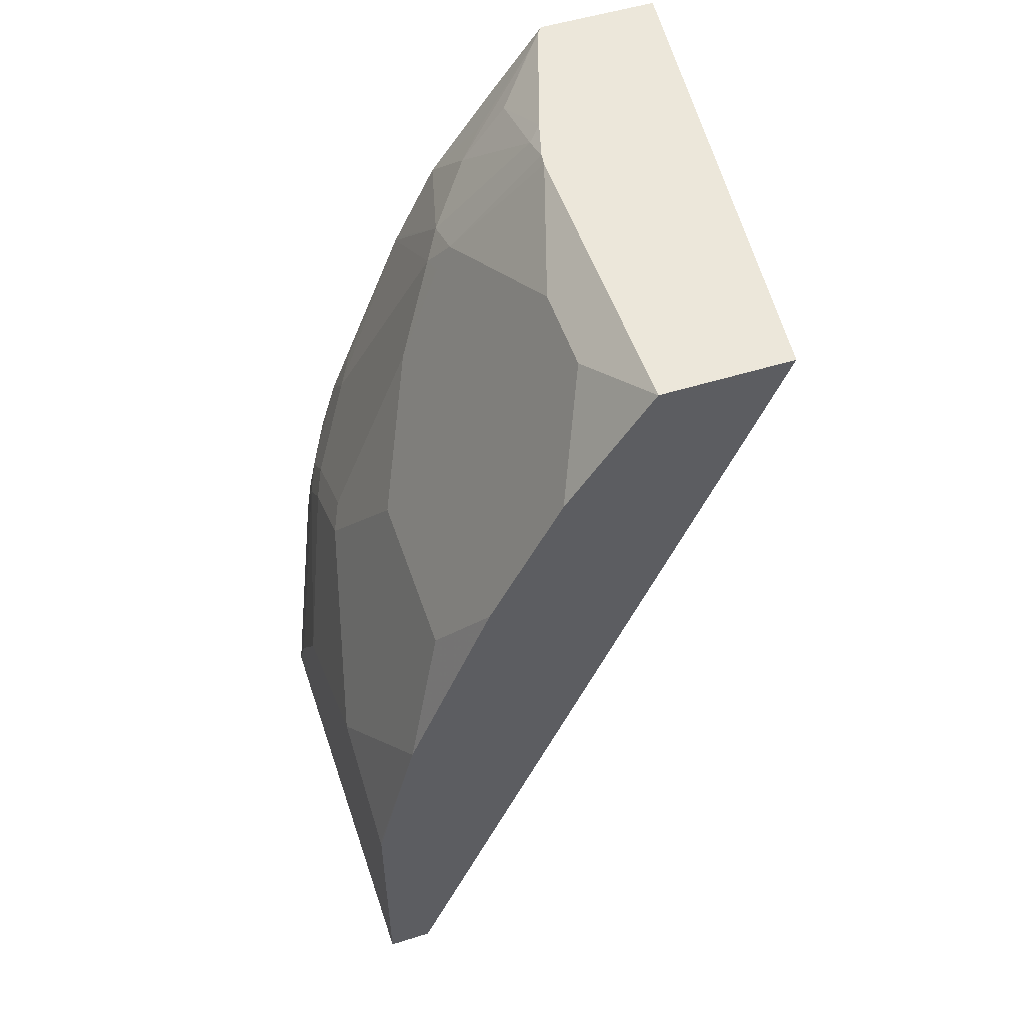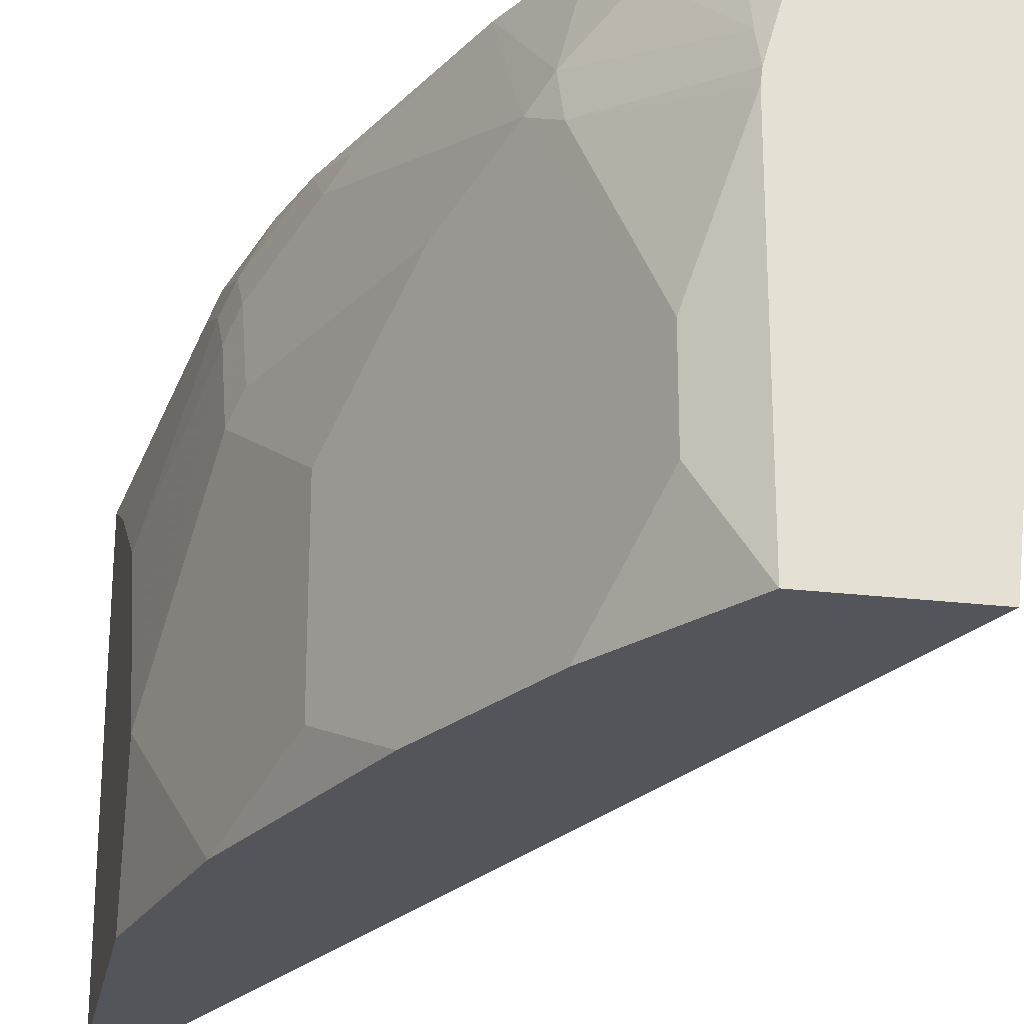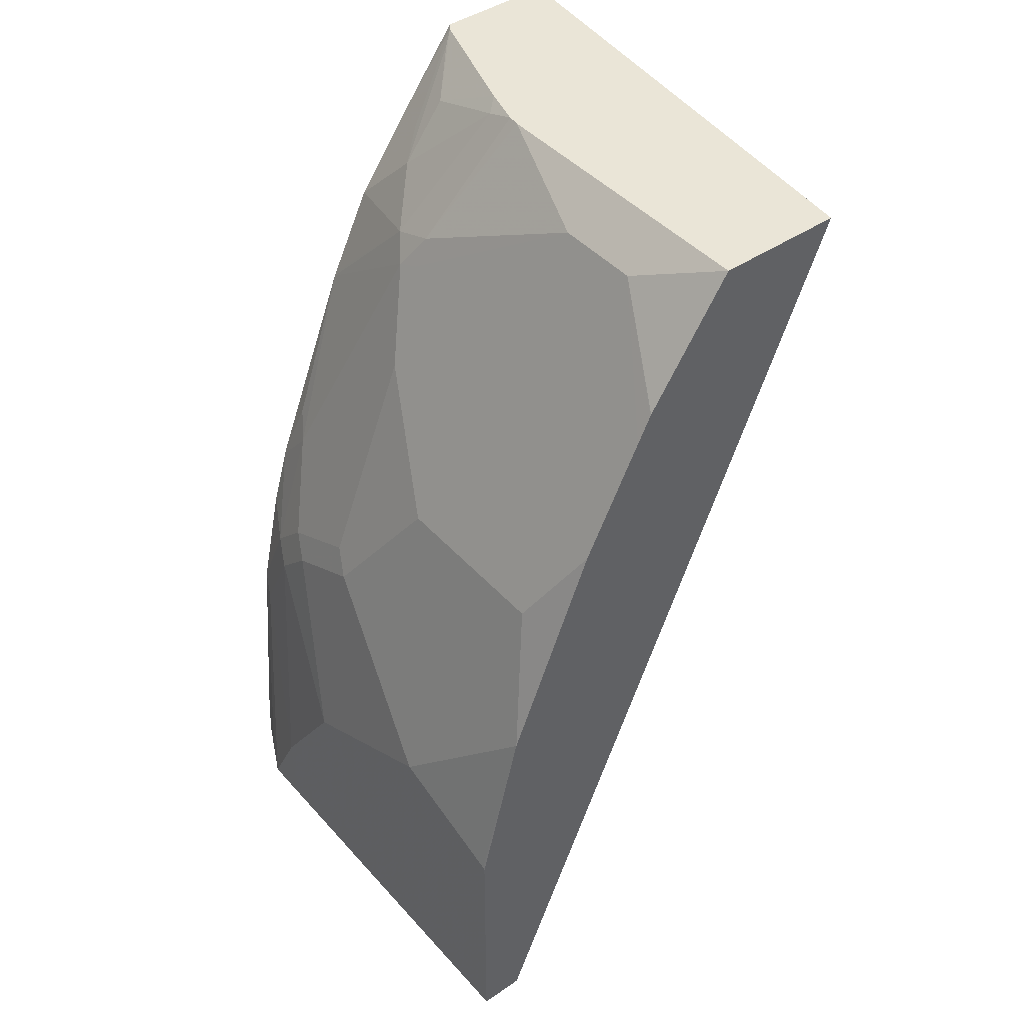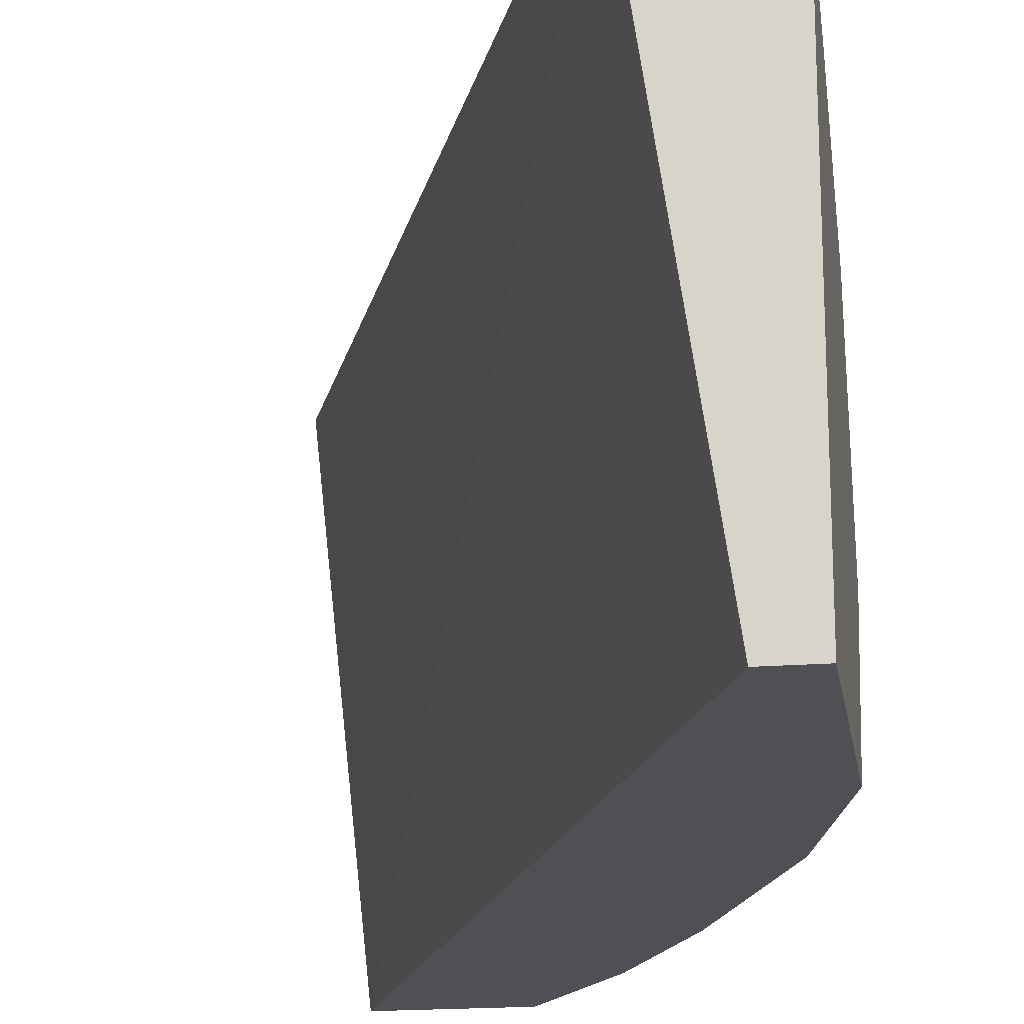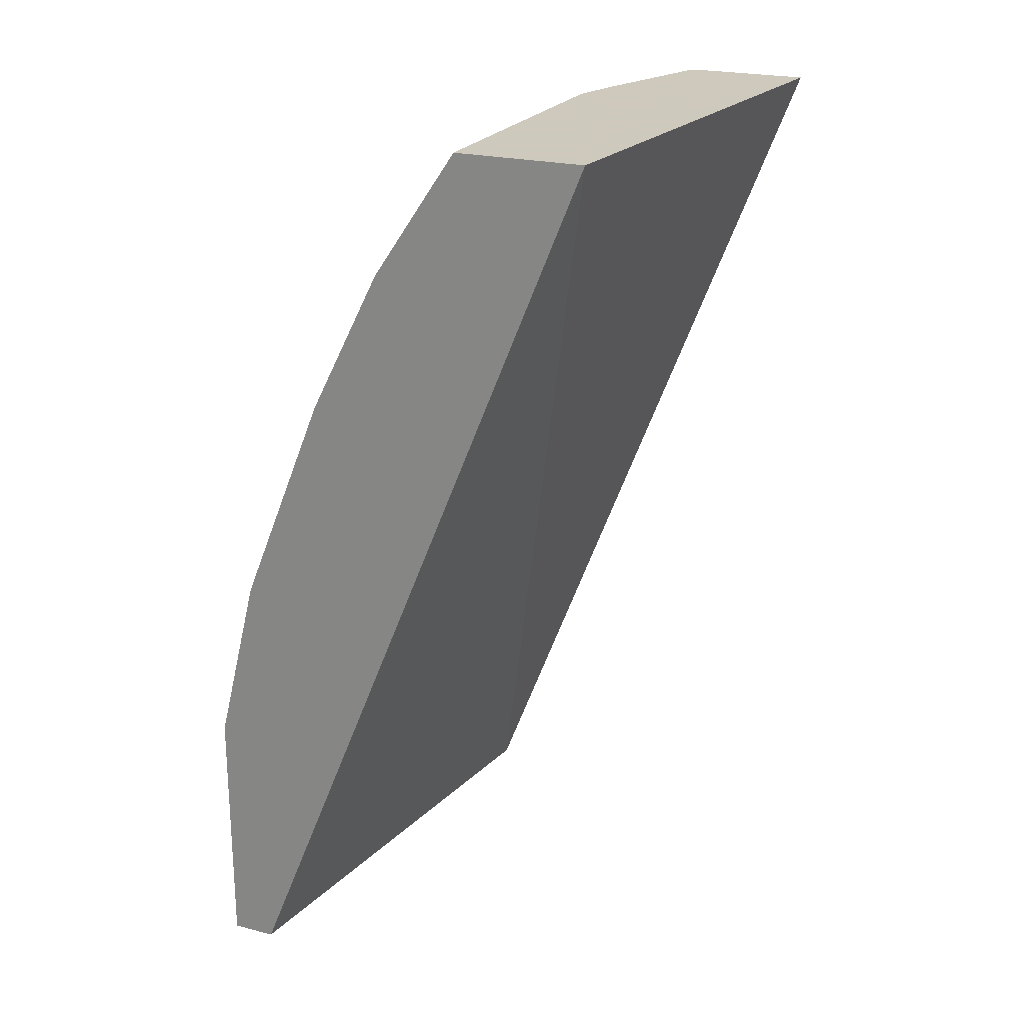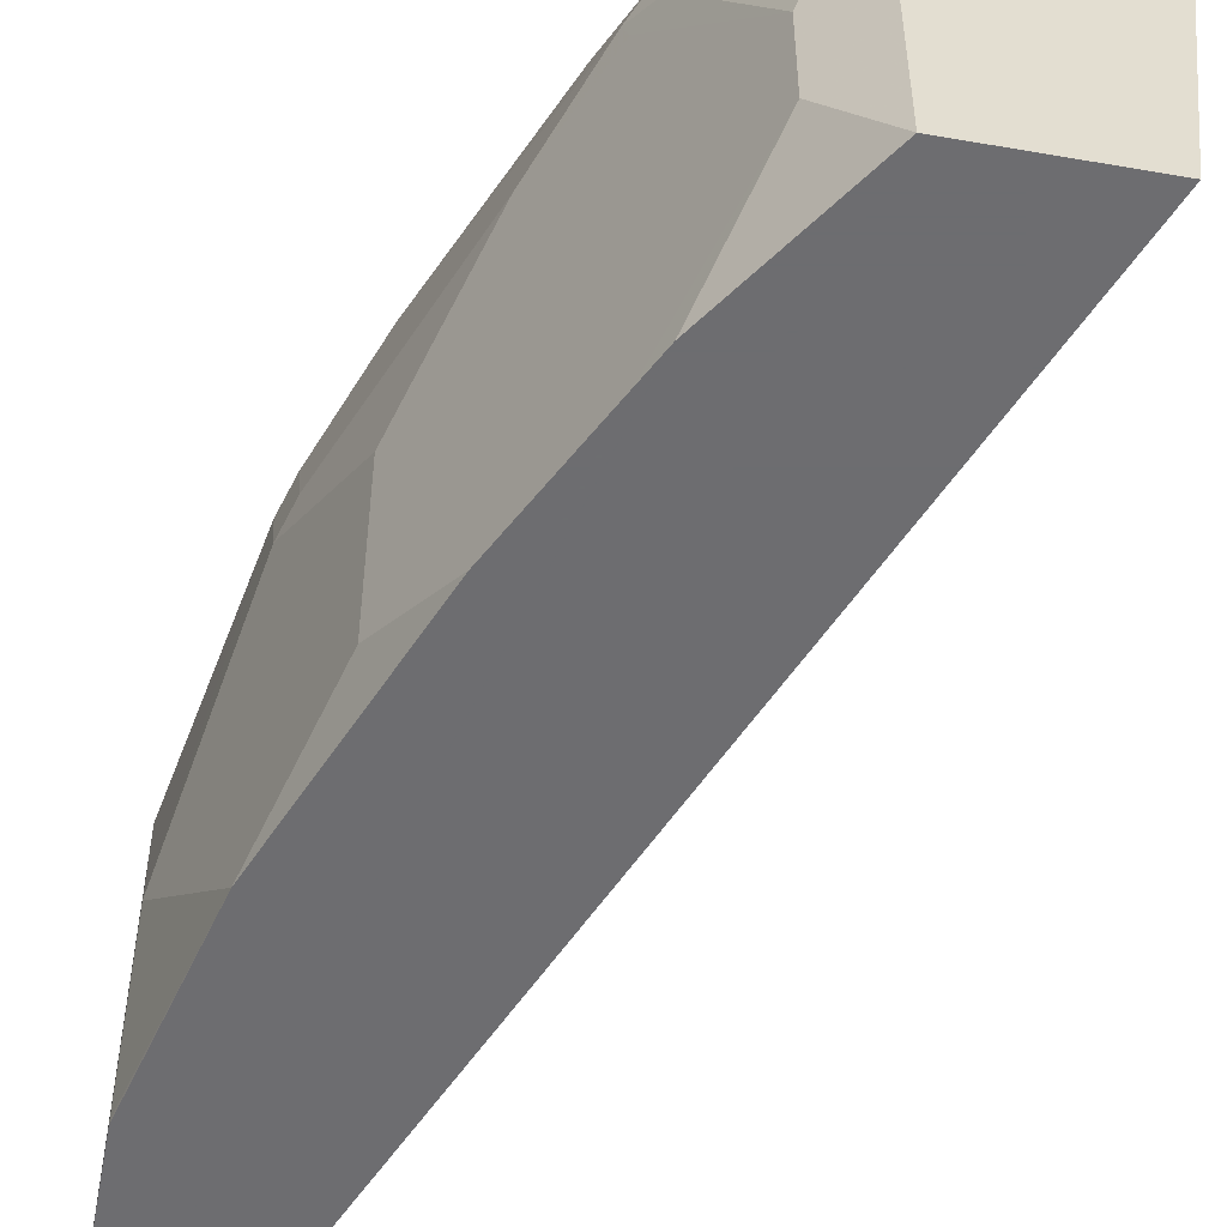
<metadata>
{"format":"obj","ext":"obj","renderer":"f3d","projection":"perspective","resolution":1024,"background":"white","views":[{"elev":53.0,"azim":-18.4,"up":"+Z"},{"elev":-24.9,"azim":-11.0,"up":"+Y"},{"elev":44.1,"azim":-38.5,"up":"+Z"},{"elev":-18.9,"azim":-171.4,"up":"+Y"},{"elev":22.6,"azim":23.9,"up":"+Z"},{"elev":-54.1,"azim":-10.5,"up":"+Y"}]}
</metadata>
<code>
v -0.646 0.07289 0.0002754
v -0.646 0.2399 0.0002754
v -0.627 0.07289 0.0002754
v -0.646 0.07289 0.1098
v -0.6459 0.2584 0.0002754
v -0.646 0.2399 0.03694
v -0.596 0.2846 0.0002754
v -0.4685 0.07289 0.392
v -0.646 0.07385 0.1108
v -0.6458 0.07289 0.1109
v -0.6459 0.2586 0.0002754
v -0.646 0.203 0.09231
v -0.6276 0.2584 0.1477
v -0.6276 0.2769 0.1108
v -0.6329 0.2846 0.0002754
v -0.4455 0.2846 0.392
v -0.5239 0.07289 0.392
v -0.6276 0.07289 0.1846
v -0.646 0.1292 0.1292
v -0.6414 0.2676 0.009249
v -0.6399 0.2706 0.0002754
v -0.6237 0.2846 0.1185
v -0.6276 0.2399 0.1661
v -0.623 0.2492 0.1754
v -0.623 0.2676 0.1569
v -0.6329 0.2846 0.002385
v -0.4973 0.2846 0.392
v -0.5239 0.203 0.392
v -0.5414 0.1108 0.3753
v -0.5599 0.07289 0.3384
v -0.6276 0.203 0.1846
v -0.5907 0.07289 0.2769
v -0.6091 0.09229 0.2399
v -0.6316 0.2846 0.0262
v -0.6131 0.2846 0.1661
v -0.623 0.2123 0.1938
v -0.586 0.2123 0.2861
v -0.586 0.2492 0.2676
v -0.6045 0.2676 0.2122
v -0.6052 0.2846 0.1923
v -0.5207 0.2846 0.3614
v -0.4998 0.2812 0.392
v -0.5232 0.2083 0.392
v -0.5599 0.2215 0.3384
v -0.5414 0.1477 0.3753
v -0.5602 0.07289 0.3378
v -0.566 0.07289 0.3261
v -0.6091 0.1661 0.2399
v -0.6045 0.1754 0.2492
v -0.603 0.09229 0.2522
v -0.603 0.1661 0.2522
v -0.566 0.2215 0.3261
v -0.5676 0.2307 0.323
v -0.5683 0.2846 0.2846
v -0.5976 0.2769 0.2215
v -0.6041 0.2846 0.1953
v -0.5489 0.2846 0.3235
v -0.5053 0.2769 0.3876
v -0.523 0.2584 0.3753
v -0.5183 0.2259 0.392
v -0.5307 0.2676 0.3599
v -0.5237 0.2215 0.3876
v -0.5607 0.2399 0.3322
v -0.5673 0.2846 0.2866
v -0.5499 0.2846 0.3215
v -0.5422 0.2584 0.3507
f 37 49 51
f 29 45 37
f 29 37 47
f 29 47 46
f 31 48 49
f 31 49 36
f 32 50 33
f 32 37 50
f 33 50 51
f 33 51 48
f 29 46 30
f 36 49 37
f 32 47 37
f 28 44 45
f 23 31 36
f 27 41 42
f 25 40 35
f 24 39 25
f 24 38 39
f 24 37 38
f 24 36 37
f 23 36 24
f 22 25 35
f 20 22 34
f 20 26 21
f 20 34 26
f 37 51 50
f 19 31 23
f 28 43 44
f 37 45 52
f 54 56 55
f 37 53 38
f 18 48 31
f 63 65 64
f 62 66 63
f 59 66 62
f 59 62 60
f 58 66 59
f 58 61 66
f 57 66 61
f 57 63 66
f 57 65 63
f 54 63 64
f 53 63 54
f 48 51 49
f 44 52 45
f 44 53 52
f 44 63 53
f 43 63 44
f 43 62 63
f 43 60 62
f 42 61 58
f 42 57 61
f 42 59 60
f 42 58 59
f 41 57 42
f 40 55 56
f 39 55 40
f 39 54 55
f 38 54 39
f 38 53 54
f 37 52 53
f 18 33 48
f 25 39 40
f 18 31 19
f 7 26 34
f 7 15 26
f 6 14 11
f 6 13 14
f 6 12 13
f 5 6 11
f 4 10 9
f 3 7 8
f 2 6 5
f 1 6 2
f 1 12 6
f 1 19 12
f 1 9 19
f 1 4 9
f 1 10 4
f 1 18 10
f 1 32 18
f 1 47 32
f 1 46 47
f 1 30 46
f 1 17 30
f 1 8 17
f 1 3 8
f 1 7 3
f 1 21 15
f 1 11 21
f 1 5 11
f 1 2 5
f 18 32 33
f 7 34 22
f 7 22 35
f 1 15 7
f 7 40 56
f 17 29 30
f 7 35 40
f 17 45 29
f 17 28 45
f 13 22 14
f 13 25 22
f 13 24 25
f 13 23 24
f 12 23 13
f 12 19 23
f 11 22 20
f 11 14 22
f 11 20 21
f 9 18 19
f 15 21 26
f 8 28 17
f 9 10 18
f 7 64 65
f 7 65 57
f 7 57 41
f 7 41 27
f 7 27 16
f 7 54 64
f 8 16 27
f 8 27 42
f 8 42 60
f 8 60 43
f 7 56 54
f 7 16 8
f 8 43 28

</code>
